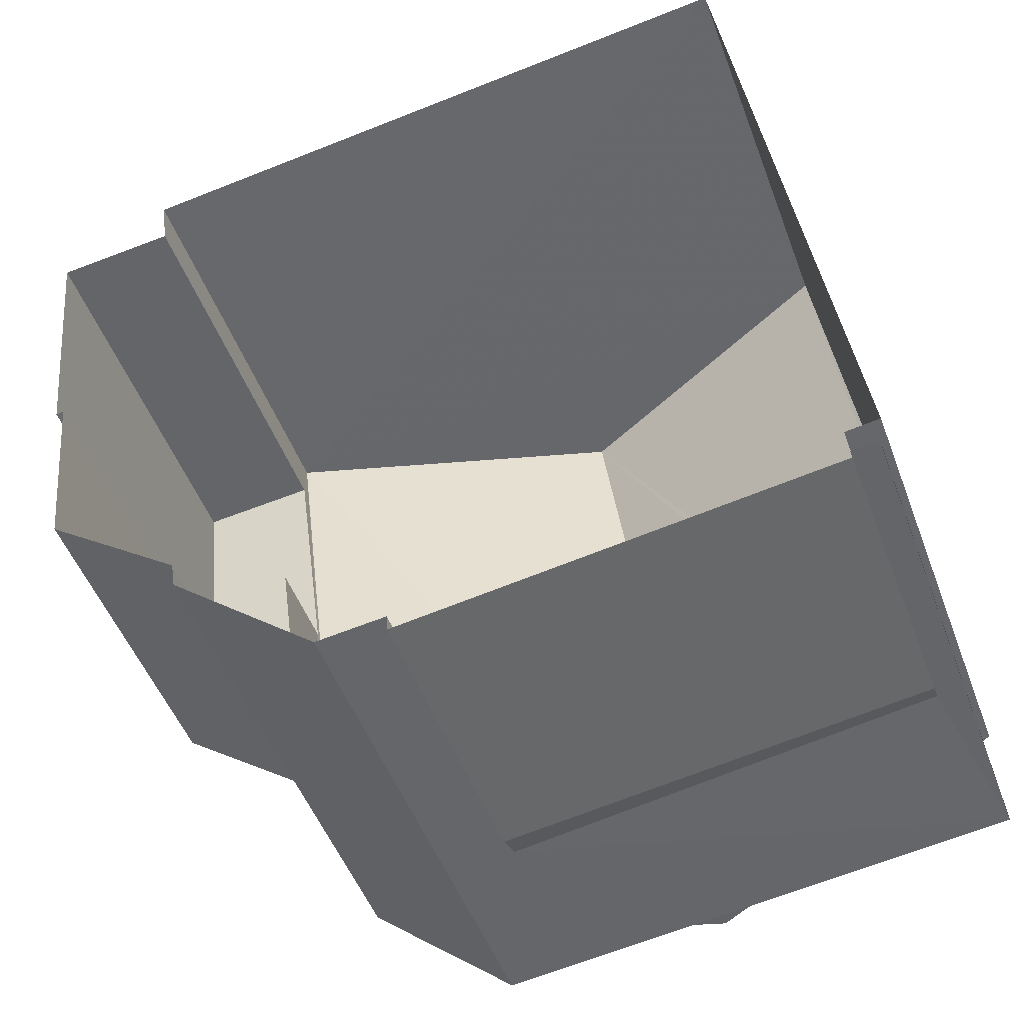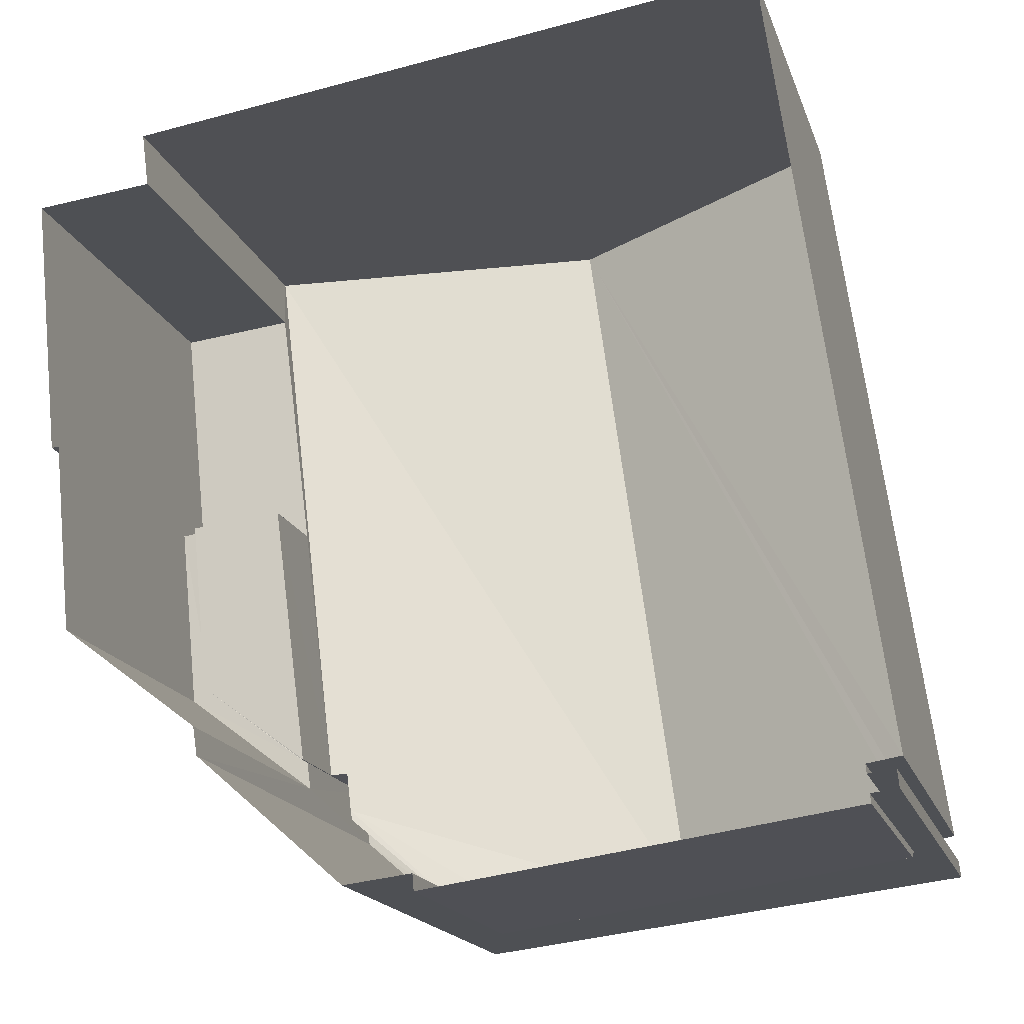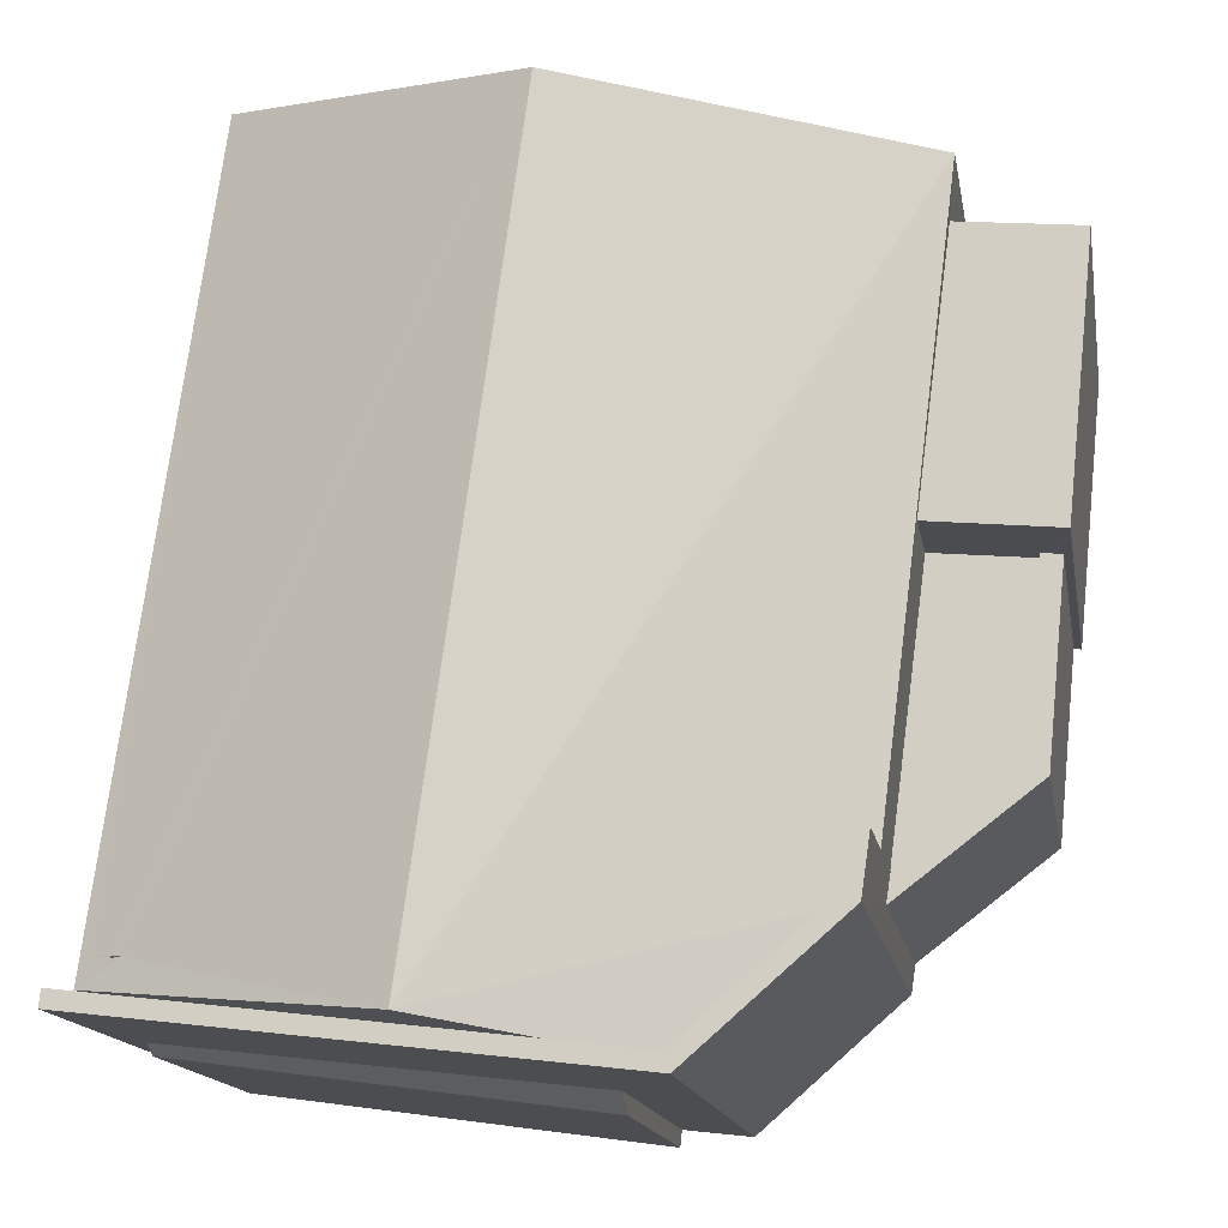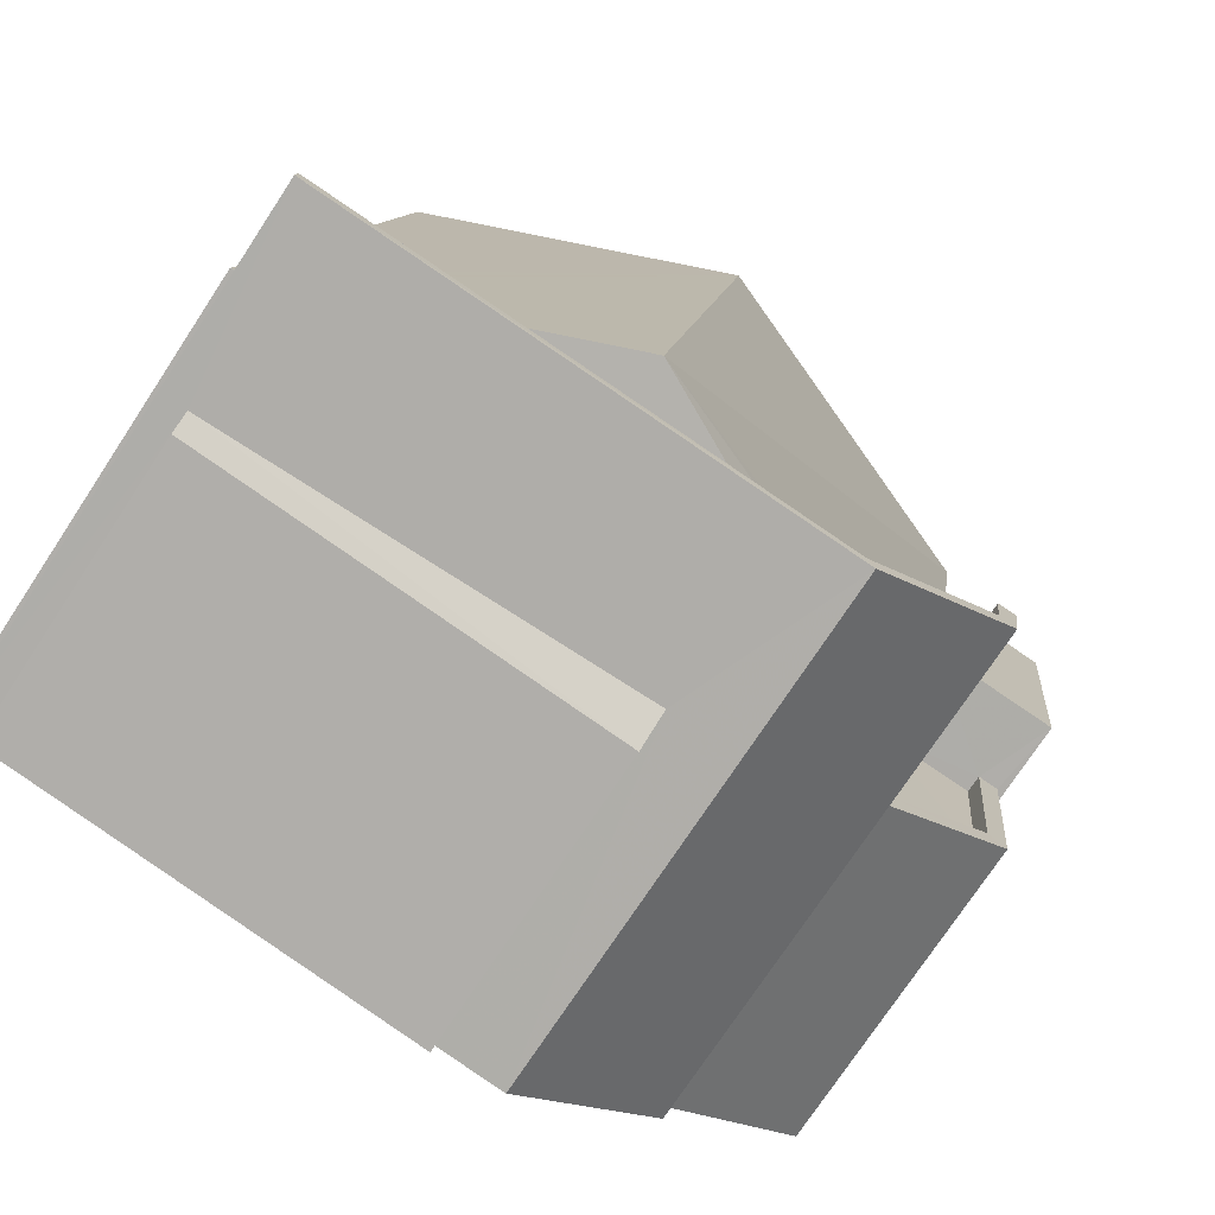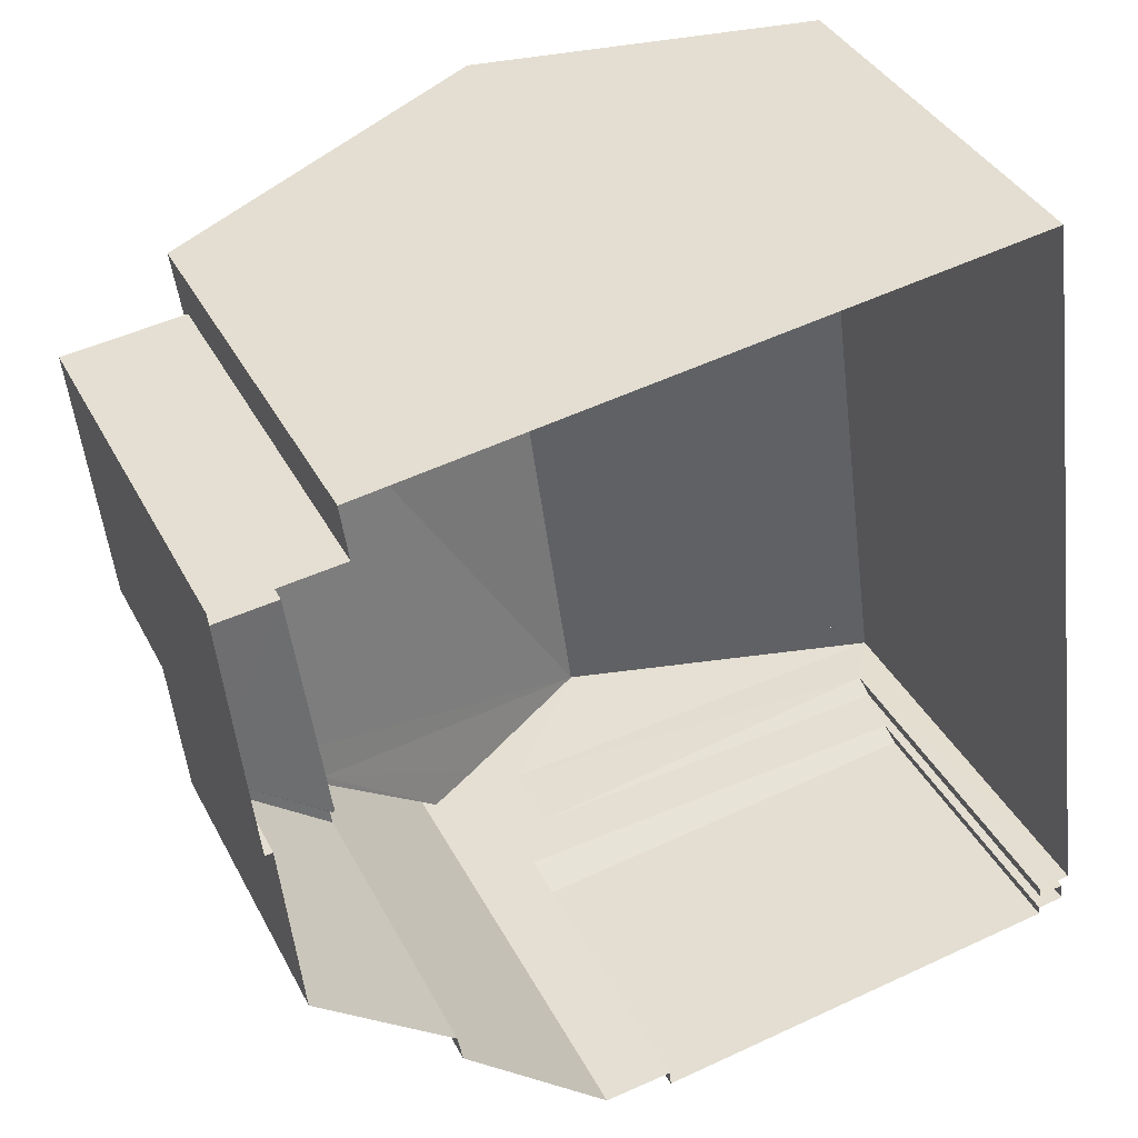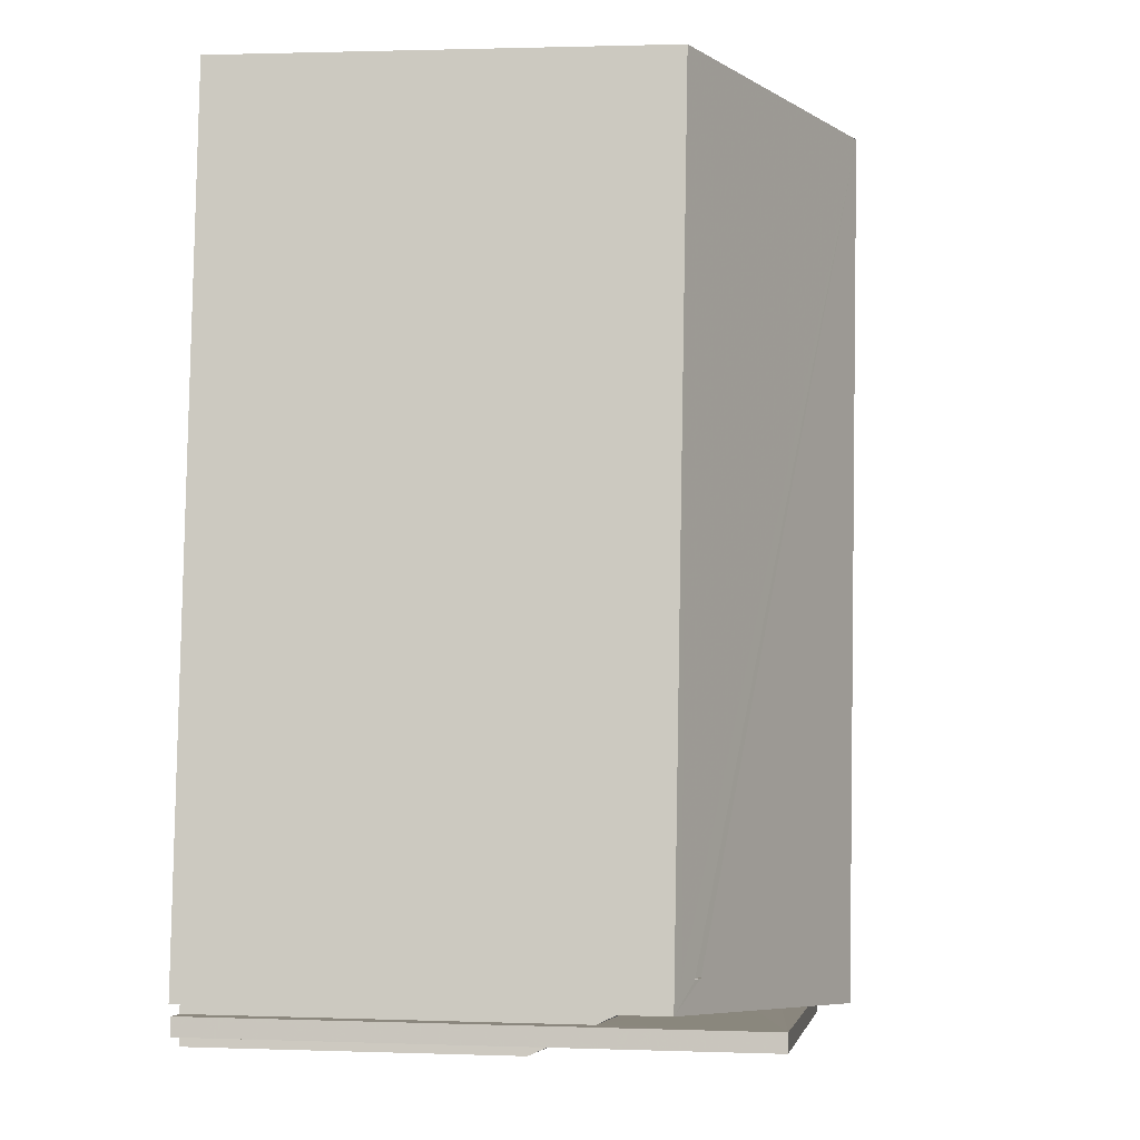
<metadata>
{"format":"obj","ext":"obj","renderer":"f3d","projection":"perspective","resolution":1024,"background":"white","views":[{"elev":-49.1,"azim":-160.0,"up":"+Y"},{"elev":-17.6,"azim":-164.1,"up":"+Y"},{"elev":-15.6,"azim":10.0,"up":"+Y"},{"elev":-74.9,"azim":-33.4,"up":"+Y"},{"elev":37.6,"azim":155.1,"up":"+Y"},{"elev":1.5,"azim":-82.3,"up":"+Y"}]}
</metadata>
<code>
v -8.934e+04 -9.885e+04 7.742
v -8.934e+04 -9.885e+04 7.742
v -8.934e+04 -9.885e+04 7.742
v -8.934e+04 -9.885e+04 7.742
v -8.933e+04 -9.885e+04 7.742
v -8.933e+04 -9.885e+04 7.742
v -8.934e+04 -9.885e+04 7.742
v -8.934e+04 -9.884e+04 7.743
v -8.934e+04 -9.885e+04 7.742
v -8.934e+04 -9.885e+04 7.742
v -8.933e+04 -9.885e+04 7.741
v -8.933e+04 -9.885e+04 7.742
v -8.933e+04 -9.884e+04 7.742
v -8.933e+04 -9.884e+04 7.742
v -8.933e+04 -9.884e+04 7.741
v -8.933e+04 -9.884e+04 7.741
v -8.933e+04 -9.885e+04 7.741
v -8.933e+04 -9.884e+04 7.742
v -8.933e+04 -9.884e+04 7.741
v -8.933e+04 -9.884e+04 12.17
v -8.933e+04 -9.884e+04 12.17
v -8.933e+04 -9.884e+04 12.17
v -8.933e+04 -9.885e+04 12.17
v -8.933e+04 -9.885e+04 12.17
v -8.933e+04 -9.885e+04 12.17
v -8.934e+04 -9.885e+04 12.29
v -8.934e+04 -9.885e+04 12
v -8.933e+04 -9.885e+04 12
v -8.933e+04 -9.885e+04 12.51
v -8.934e+04 -9.885e+04 12.82
v -8.933e+04 -9.885e+04 13.02
v -8.934e+04 -9.885e+04 13.12
v -8.934e+04 -9.884e+04 13.79
v -8.933e+04 -9.884e+04 15.69
v -8.933e+04 -9.884e+04 13.79
v -8.933e+04 -9.884e+04 12.42
v -8.933e+04 -9.884e+04 12.42
v -8.933e+04 -9.884e+04 12.42
v -8.933e+04 -9.885e+04 12.42
v -8.933e+04 -9.885e+04 12.42
v -8.933e+04 -9.884e+04 12.42
v -8.933e+04 -9.884e+04 13.53
v -8.933e+04 -9.884e+04 13.53
v -8.933e+04 -9.884e+04 13.53
v -8.933e+04 -9.884e+04 13.53
v -8.933e+04 -9.885e+04 15.11
v -8.933e+04 -9.885e+04 15.11
v -8.933e+04 -9.885e+04 15.11
v -8.933e+04 -9.885e+04 15.11
v -8.933e+04 -9.885e+04 15.11
v -8.933e+04 -9.885e+04 15.11
v -8.934e+04 -9.885e+04 15.11
v -8.934e+04 -9.885e+04 15.11
v -8.934e+04 -9.885e+04 13.86
v -8.934e+04 -9.885e+04 13.79
v -8.934e+04 -9.885e+04 13.99
v -8.934e+04 -9.885e+04 13.99
v -8.933e+04 -9.885e+04 13.56
v -8.933e+04 -9.885e+04 13.57
v -8.933e+04 -9.885e+04 14.23
v -8.933e+04 -9.885e+04 15.69
v -8.933e+04 -9.885e+04 14.63
v -8.933e+04 -9.885e+04 14.13
v -8.933e+04 -9.885e+04 13.59
v -8.933e+04 -9.885e+04 13.49
v -8.934e+04 -9.885e+04 14.05
v -8.934e+04 -9.885e+04 14.05
f 1 2 3
f 4 2 5
f 6 4 5
f 3 7 1
f 8 9 10
f 5 11 12
f 13 14 8
f 5 1 9
f 15 16 17
f 17 11 5
f 14 18 15
f 15 18 19
f 1 5 2
f 8 17 9
f 8 14 17
f 17 5 9
f 14 15 17
f 20 21 22
f 23 21 20
f 21 24 25
f 23 24 21
f 26 27 28
f 29 26 28
f 30 31 32
f 33 34 35
f 36 37 38
f 39 38 40
f 36 41 37
f 38 37 40
f 42 43 44
f 42 45 43
f 46 47 48
f 47 49 48
f 50 51 46
f 52 51 50
f 53 52 50
f 50 46 48
f 54 34 33
f 55 54 33
f 54 55 56
f 57 54 56
f 58 59 60
f 59 61 62
f 60 59 62
f 61 35 34
f 63 62 61
f 55 63 61
f 64 61 59
f 65 35 64
f 35 61 64
f 66 67 56
f 54 57 34
f 34 66 61
f 66 55 61
f 66 56 55
f 34 57 66
f 39 16 38
f 39 17 16
f 49 47 64
f 65 24 23
f 64 47 65
f 65 47 24
f 15 38 16
f 15 36 38
f 43 19 18
f 44 43 18
f 13 42 14
f 20 65 23
f 35 42 13
f 45 35 65
f 45 65 20
f 45 42 35
f 55 33 8
f 10 55 8
f 60 48 58
f 60 50 48
f 35 13 8
f 33 35 8
f 66 57 67
f 25 24 40
f 17 39 11
f 24 47 40
f 11 39 46
f 39 47 46
f 40 47 39
f 40 37 21
f 25 40 21
f 64 59 49
f 49 59 48
f 59 58 48
f 18 42 44
f 18 14 42
f 46 12 11
f 46 51 12
f 5 28 6
f 5 29 28
f 31 63 32
f 9 32 10
f 10 32 55
f 32 63 55
f 52 7 3
f 52 53 7
f 12 29 5
f 26 3 2
f 51 29 12
f 52 26 29
f 26 52 3
f 52 29 51
f 41 45 20
f 45 41 43
f 43 36 19
f 20 22 41
f 19 36 15
f 41 36 43
f 1 7 30
f 7 53 30
f 62 50 60
f 53 50 62
f 31 30 63
f 63 53 62
f 30 53 63
f 30 32 9
f 1 30 9
f 57 56 67
f 2 4 27
f 26 2 27
f 27 4 6
f 28 27 6
f 22 21 37
f 41 22 37

</code>
